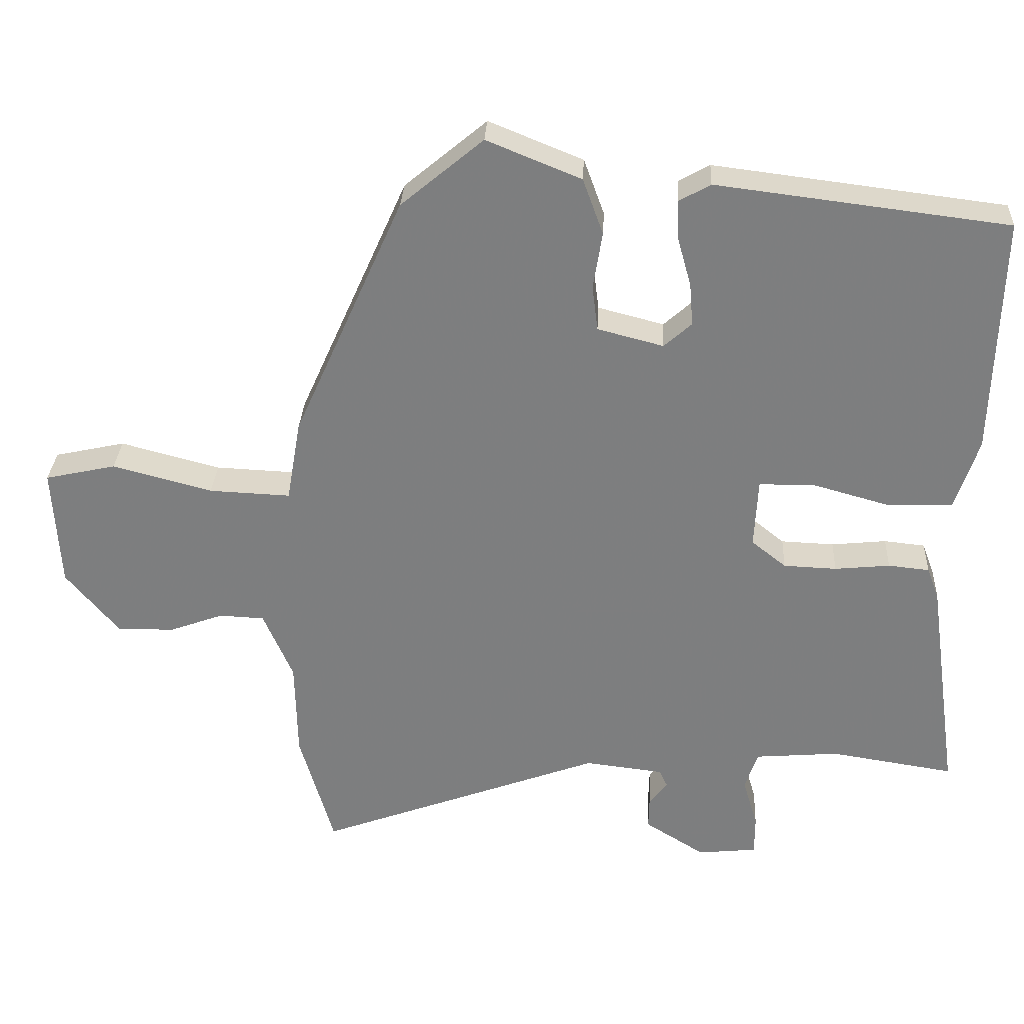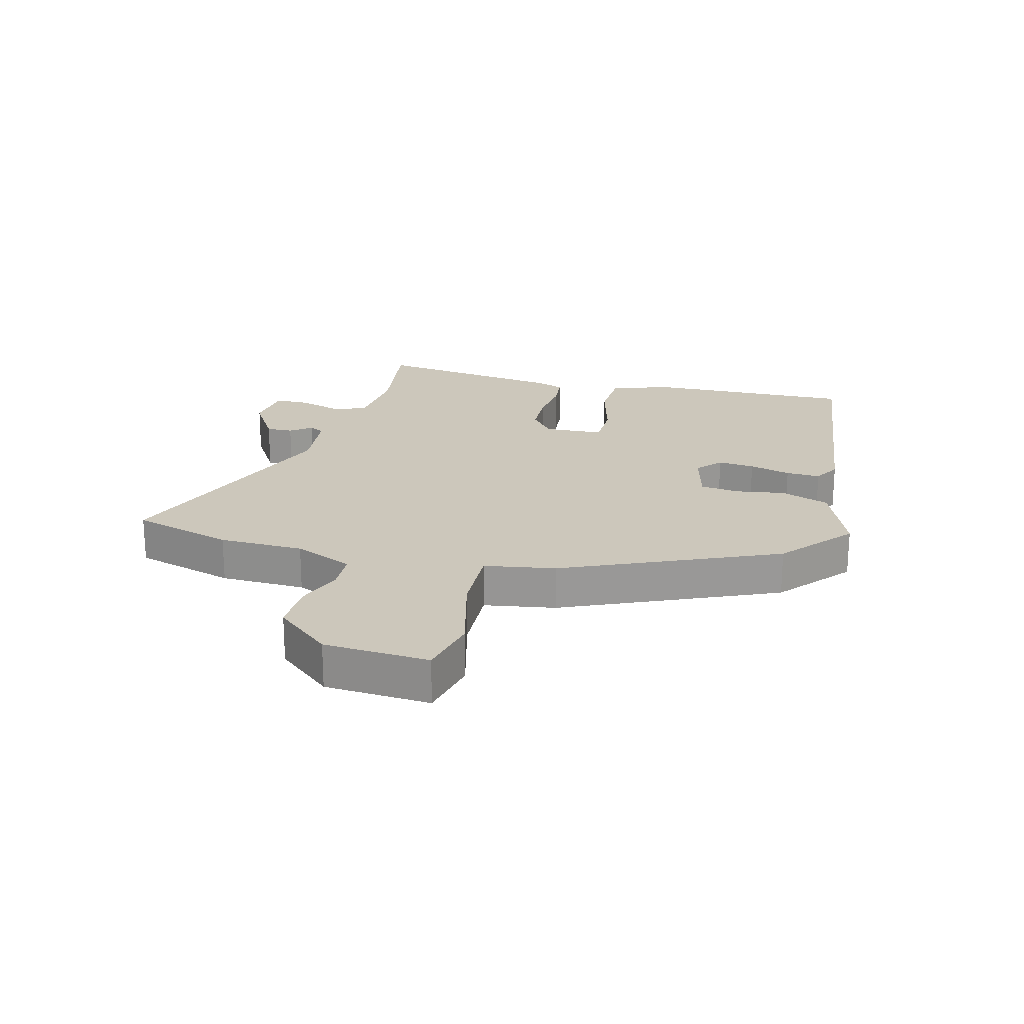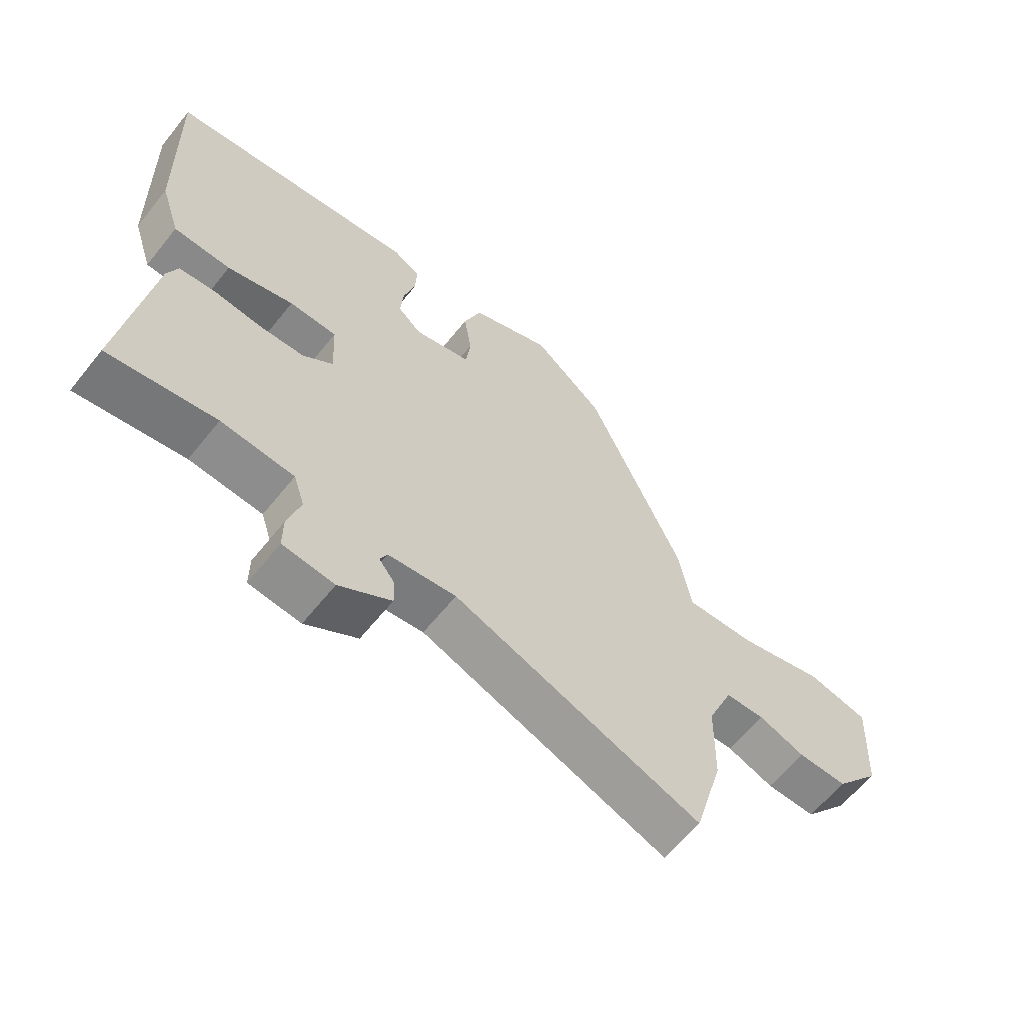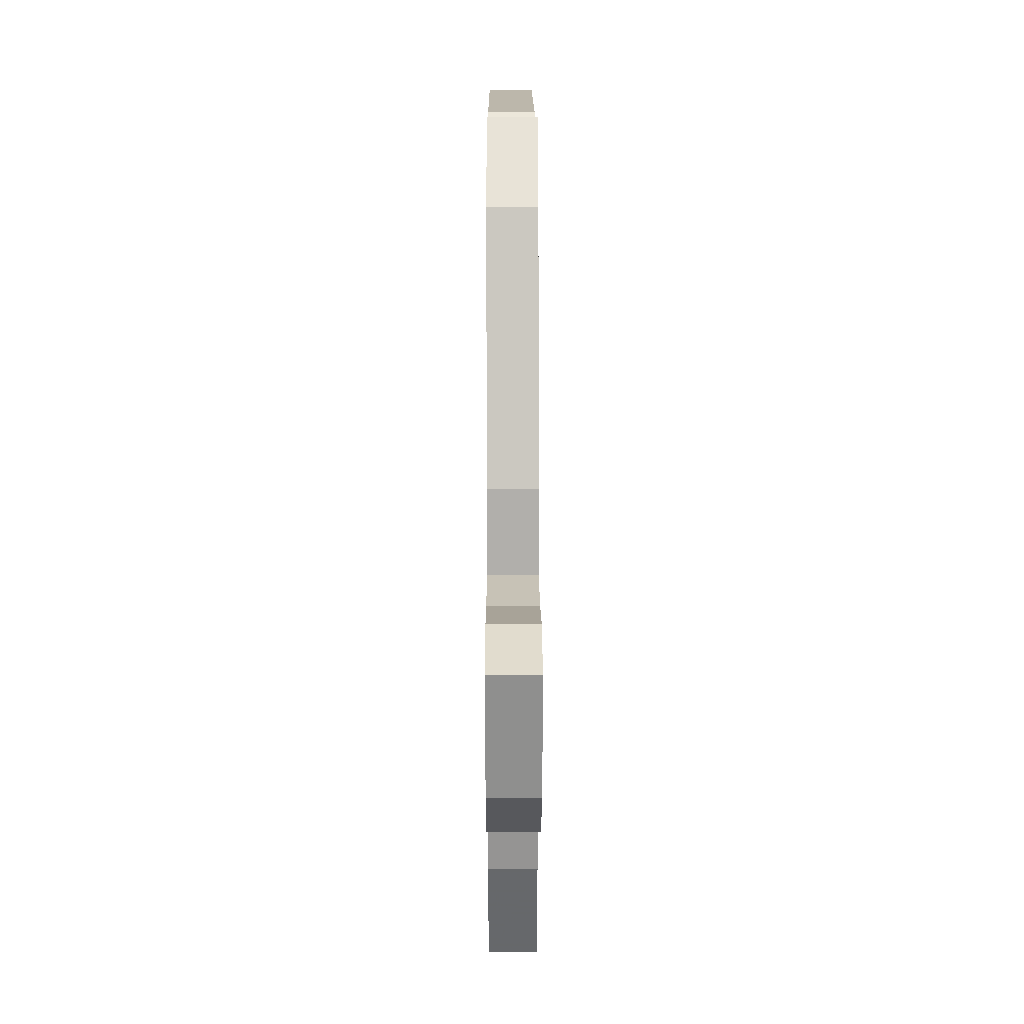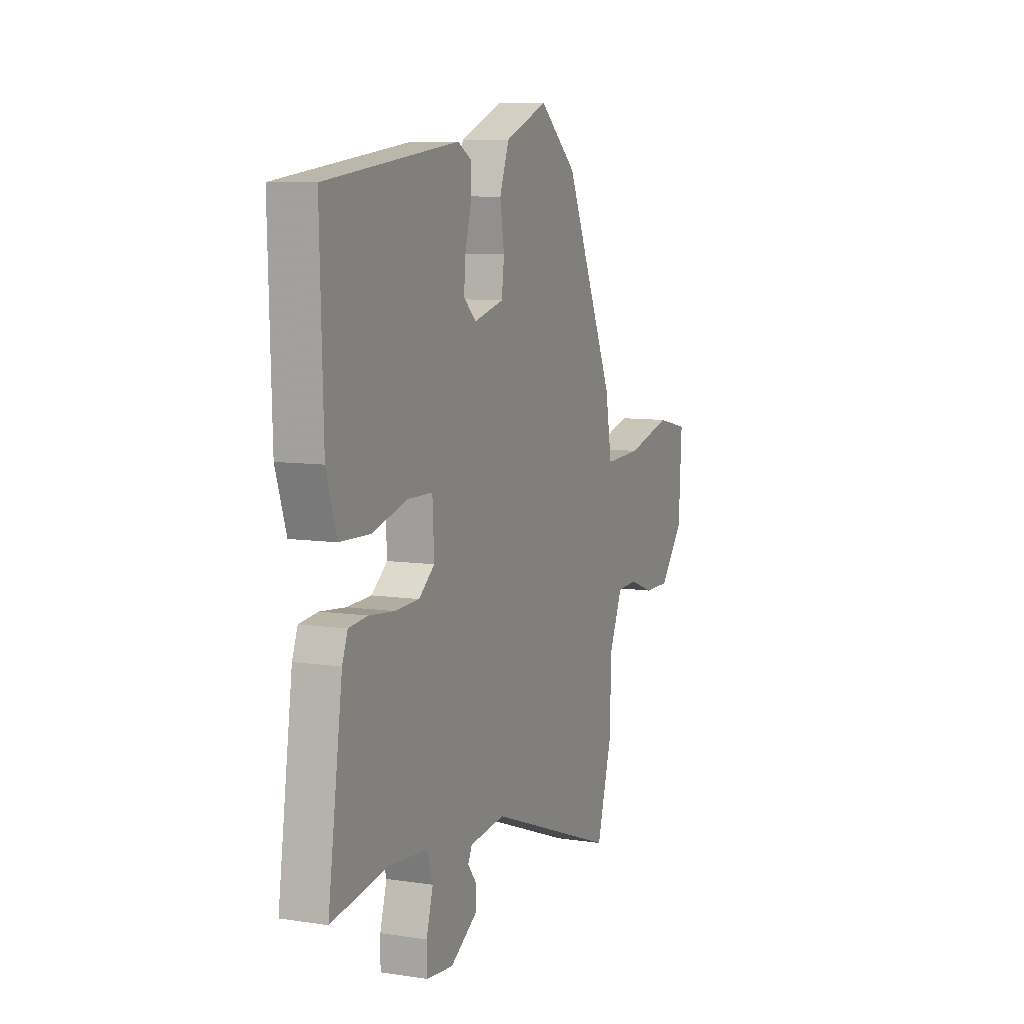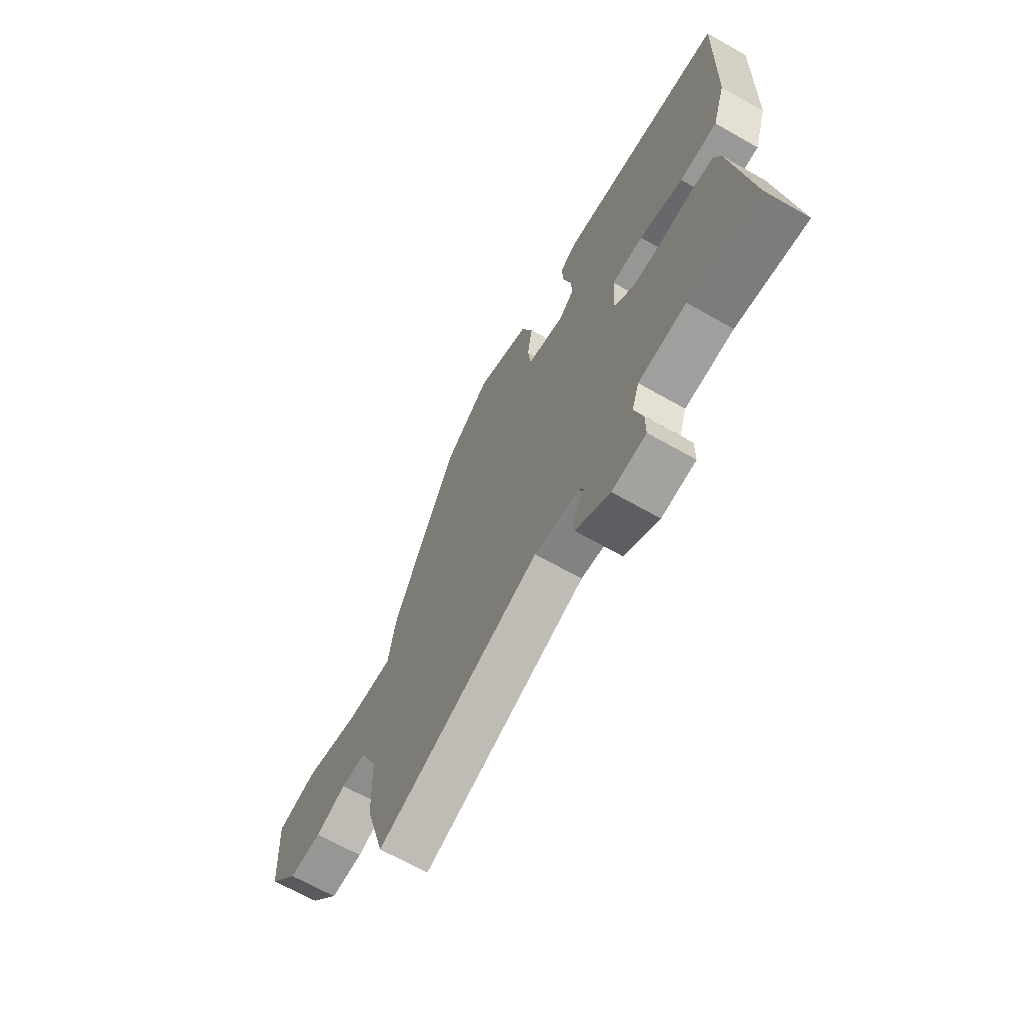
<metadata>
{"format":"obj","ext":"obj","renderer":"f3d","projection":"perspective","resolution":1024,"background":"white","views":[{"elev":30.3,"azim":2.9,"up":"+Z"},{"elev":21.6,"azim":-75.2,"up":"+Y"},{"elev":-62.1,"azim":141.3,"up":"+Z"},{"elev":21.6,"azim":-90.2,"up":"+Z"},{"elev":8.4,"azim":112.6,"up":"+Z"},{"elev":-67.0,"azim":60.3,"up":"+Z"}]}
</metadata>
<code>
v 0.507 0.07 0.426
v 0.497 0.07 0.088
v 0.464 0.07 -0.012
v 0.371 0.07 -0.015
v 0.263 0.07 0.015
v 0.185 0.07 0.014
v 0.18 0.07 -0.084
v 0.229 0.07 -0.123
v 0.304 0.07 -0.126
v 0.382 0.07 -0.118
v 0.44 0.07 -0.124
v 0.457 0.07 -0.169
v 0.502 0.07 -0.488
v 0.327 0.07 -0.461
v 0.208 0.07 -0.471
v 0.19 0.07 -0.526
v 0.211 0.07 -0.597
v 0.211 0.07 -0.653
v 0.127 0.07 -0.662
v 0.042 0.07 -0.609
v 0.043 0.07 -0.565
v 0.069 0.07 -0.531
v 0.057 0.07 -0.506
v -0.054 0.07 -0.493
v -0.459 0.07 -0.643
v -0.507 0.07 -0.477
v -0.51 0.07 -0.338
v -0.552 0.07 -0.241
v -0.616 0.07 -0.238
v -0.692 0.07 -0.266
v -0.773 0.07 -0.267
v -0.848 0.07 -0.177
v -0.858 0.07 -0.005
v -0.758 0.07 0.017
v -0.617 0.07 -0.02
v -0.502 0.07 -0.025
v -0.482 0.07 0.091
v -0.327 0.07 0.438
v -0.211 0.07 0.535
v -0.078 0.07 0.481
v -0.049 0.07 0.402
v -0.062 0.07 0.321
v -0.054 0.07 0.257
v 0.039 0.07 0.233
v 0.078 0.07 0.268
v 0.073 0.07 0.328
v 0.054 0.07 0.396
v 0.052 0.07 0.452
v 0.096 0.07 0.477
v 0.507 0 0.426
v 0.497 0 0.088
v 0.464 0 -0.012
v 0.371 0 -0.015
v 0.263 0 0.015
v 0.185 0 0.014
v 0.18 0 -0.084
v 0.229 0 -0.123
v 0.304 0 -0.126
v 0.382 0 -0.118
v 0.44 0 -0.124
v 0.457 0 -0.169
v 0.502 0 -0.488
v 0.327 0 -0.461
v 0.208 0 -0.471
v 0.19 0 -0.526
v 0.211 0 -0.597
v 0.211 0 -0.653
v 0.127 0 -0.662
v 0.042 0 -0.609
v 0.043 0 -0.565
v 0.069 0 -0.531
v 0.057 0 -0.506
v -0.054 0 -0.493
v -0.459 0 -0.643
v -0.507 0 -0.477
v -0.51 0 -0.338
v -0.552 0 -0.241
v -0.616 0 -0.238
v -0.692 0 -0.266
v -0.773 0 -0.267
v -0.848 0 -0.177
v -0.858 0 -0.005
v -0.758 0 0.017
v -0.617 0 -0.02
v -0.502 0 -0.025
v -0.482 0 0.091
v -0.327 0 0.438
v -0.211 0 0.535
v -0.078 0 0.481
v -0.049 0 0.402
v -0.062 0 0.321
v -0.054 0 0.257
v 0.039 0 0.233
v 0.078 0 0.268
v 0.073 0 0.328
v 0.054 0 0.396
v 0.052 0 0.452
v 0.096 0 0.477
f 3 4 5
f 2 3 5
f 1 2 5
f 49 1 5
f 48 49 5
f 47 48 5
f 46 47 5
f 45 46 5 6
f 44 45 6 7
f 43 44 7
f 40 41 42
f 39 40 42
f 38 39 42
f 37 38 42
f 36 37 42
f 36 42 43
f 33 34 35
f 32 33 35
f 31 32 35
f 30 31 35
f 29 30 35
f 28 29 35 36
f 36 43 7
f 28 36 7
f 27 28 7
f 27 7 8
f 26 27 8
f 25 26 8
f 24 25 8
f 20 21 22
f 19 20 22
f 18 19 22
f 17 18 22
f 16 17 22
f 15 16 22 23
f 12 13 14
f 11 12 14
f 10 11 14
f 9 10 14
f 9 14 15
f 15 23 24
f 9 15 24
f 8 9 24
f 54 53 52
f 54 52 51
f 54 51 50
f 54 50 98
f 54 98 97
f 54 97 96
f 54 96 95
f 55 54 95 94
f 56 55 94 93
f 56 93 92
f 91 90 89
f 91 89 88
f 91 88 87
f 91 87 86
f 91 86 85
f 92 91 85
f 84 83 82
f 84 82 81
f 84 81 80
f 84 80 79
f 84 79 78
f 85 84 78 77
f 56 92 85
f 56 85 77
f 56 77 76
f 57 56 76
f 57 76 75
f 57 75 74
f 57 74 73
f 71 70 69
f 71 69 68
f 71 68 67
f 71 67 66
f 71 66 65
f 72 71 65 64
f 63 62 61
f 63 61 60
f 63 60 59
f 63 59 58
f 64 63 58
f 73 72 64
f 73 64 58
f 73 58 57
f 1 50 51 2
f 2 51 52 3
f 3 52 53 4
f 4 53 54 5
f 5 54 55 6
f 6 55 56 7
f 7 56 57 8
f 8 57 58 9
f 9 58 59 10
f 10 59 60 11
f 11 60 61 12
f 12 61 62 13
f 13 62 63 14
f 14 63 64 15
f 15 64 65 16
f 16 65 66 17
f 17 66 67 18
f 18 67 68 19
f 19 68 69 20
f 20 69 70 21
f 21 70 71 22
f 22 71 72 23
f 23 72 73 24
f 24 73 74 25
f 25 74 75 26
f 26 75 76 27
f 27 76 77 28
f 28 77 78 29
f 29 78 79 30
f 30 79 80 31
f 31 80 81 32
f 32 81 82 33
f 33 82 83 34
f 34 83 84 35
f 35 84 85 36
f 36 85 86 37
f 37 86 87 38
f 38 87 88 39
f 39 88 89 40
f 40 89 90 41
f 41 90 91 42
f 42 91 92 43
f 43 92 93 44
f 44 93 94 45
f 45 94 95 46
f 46 95 96 47
f 47 96 97 48
f 48 97 98 49
f 49 98 50 1

</code>
